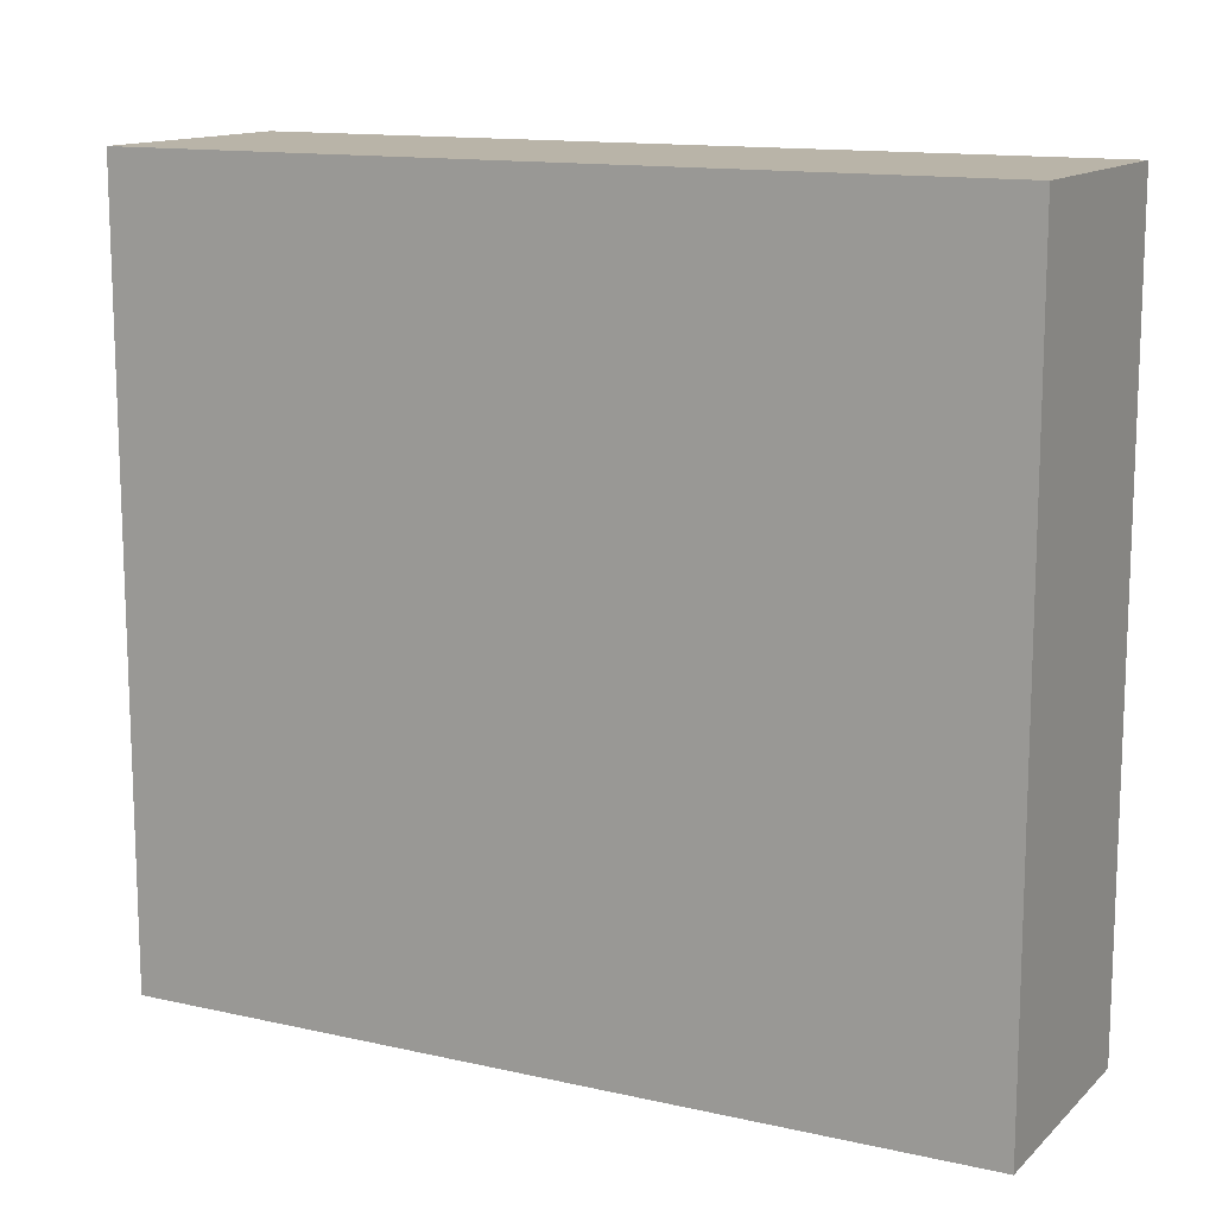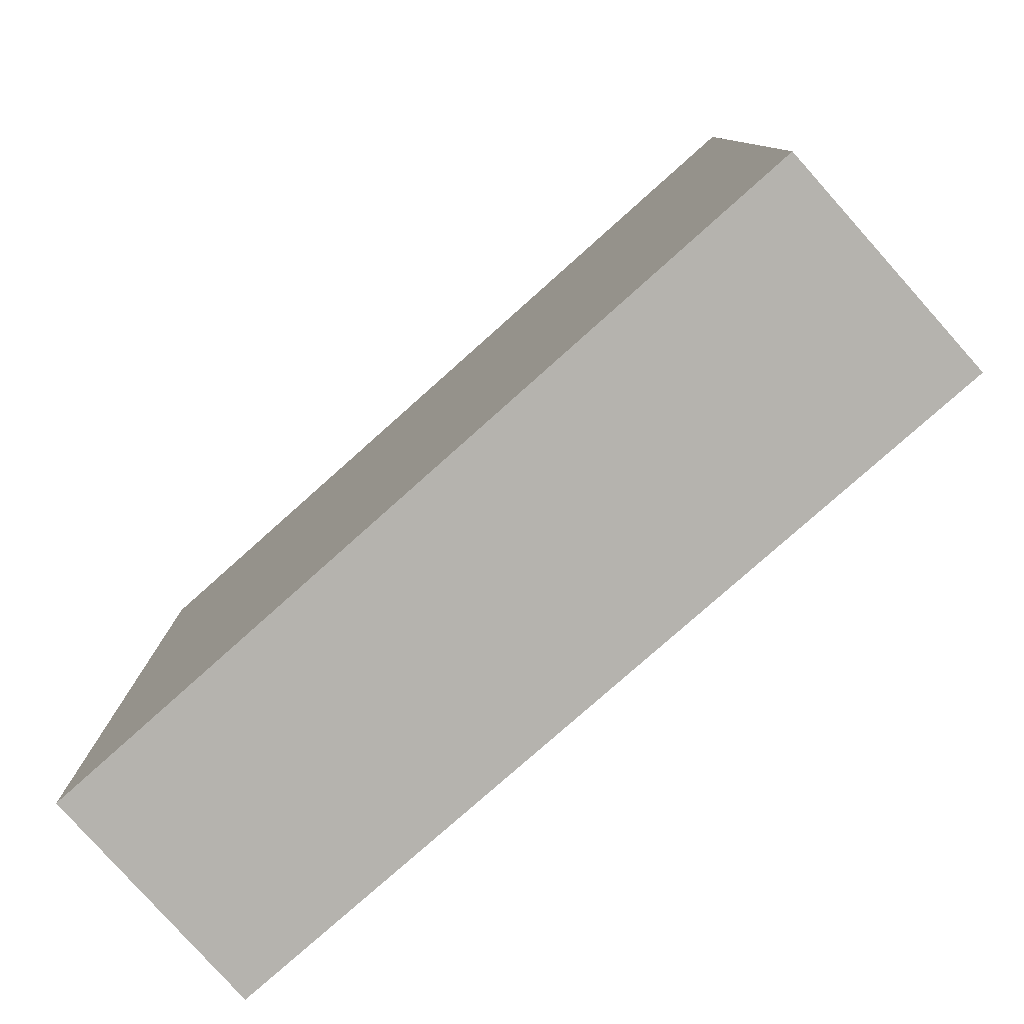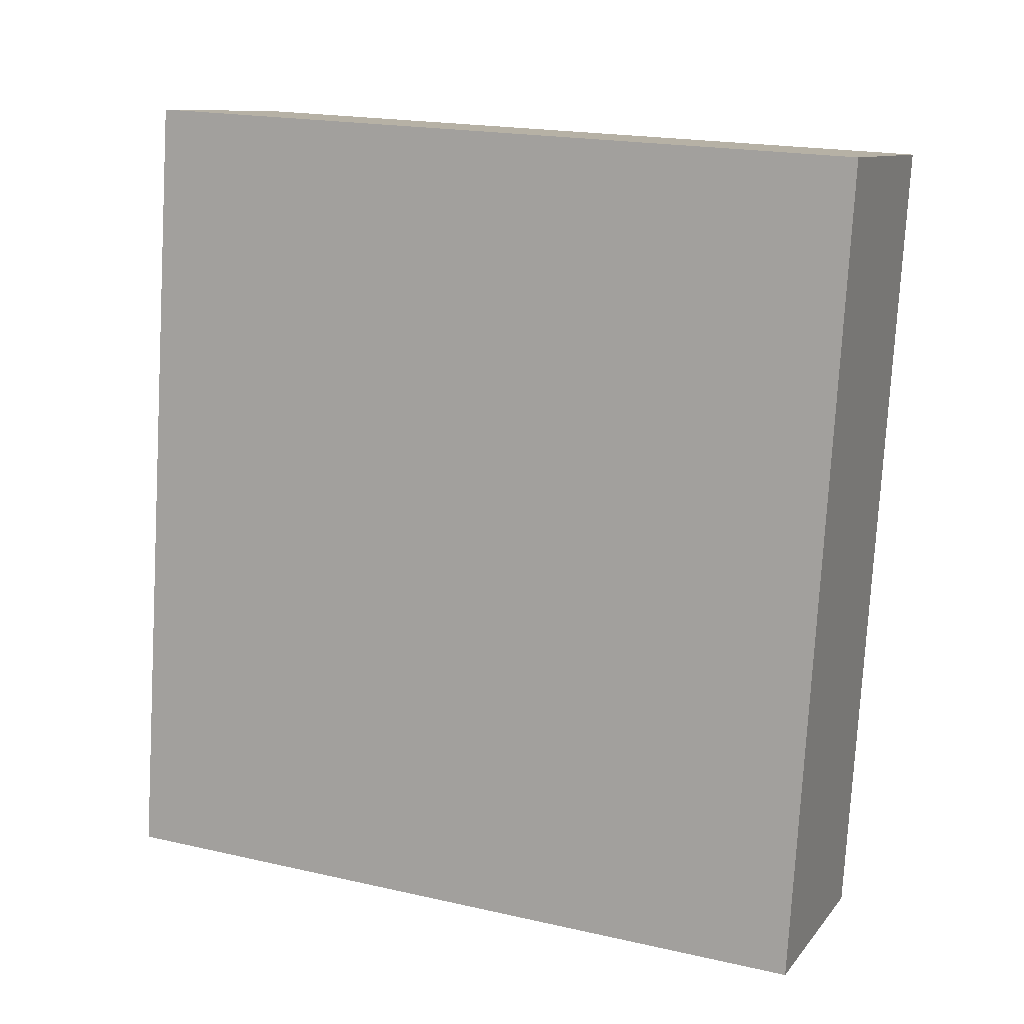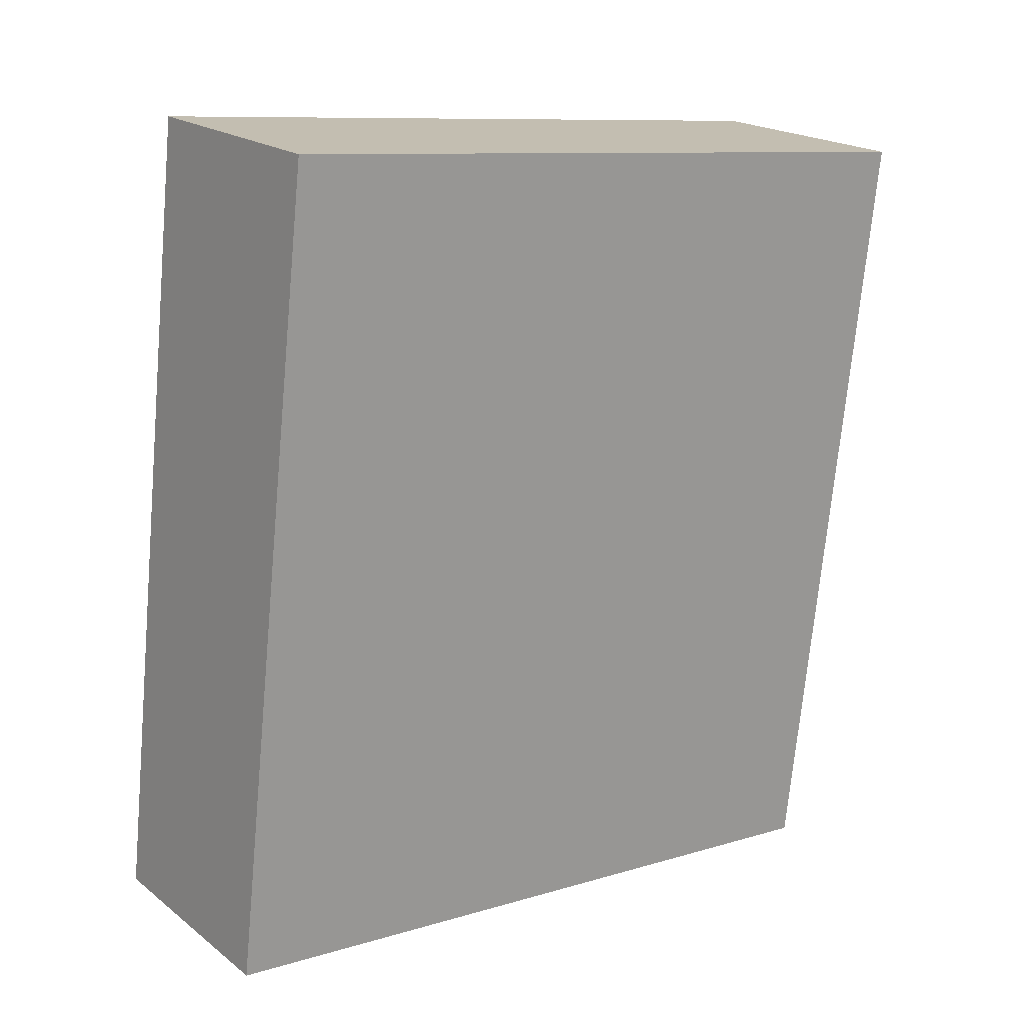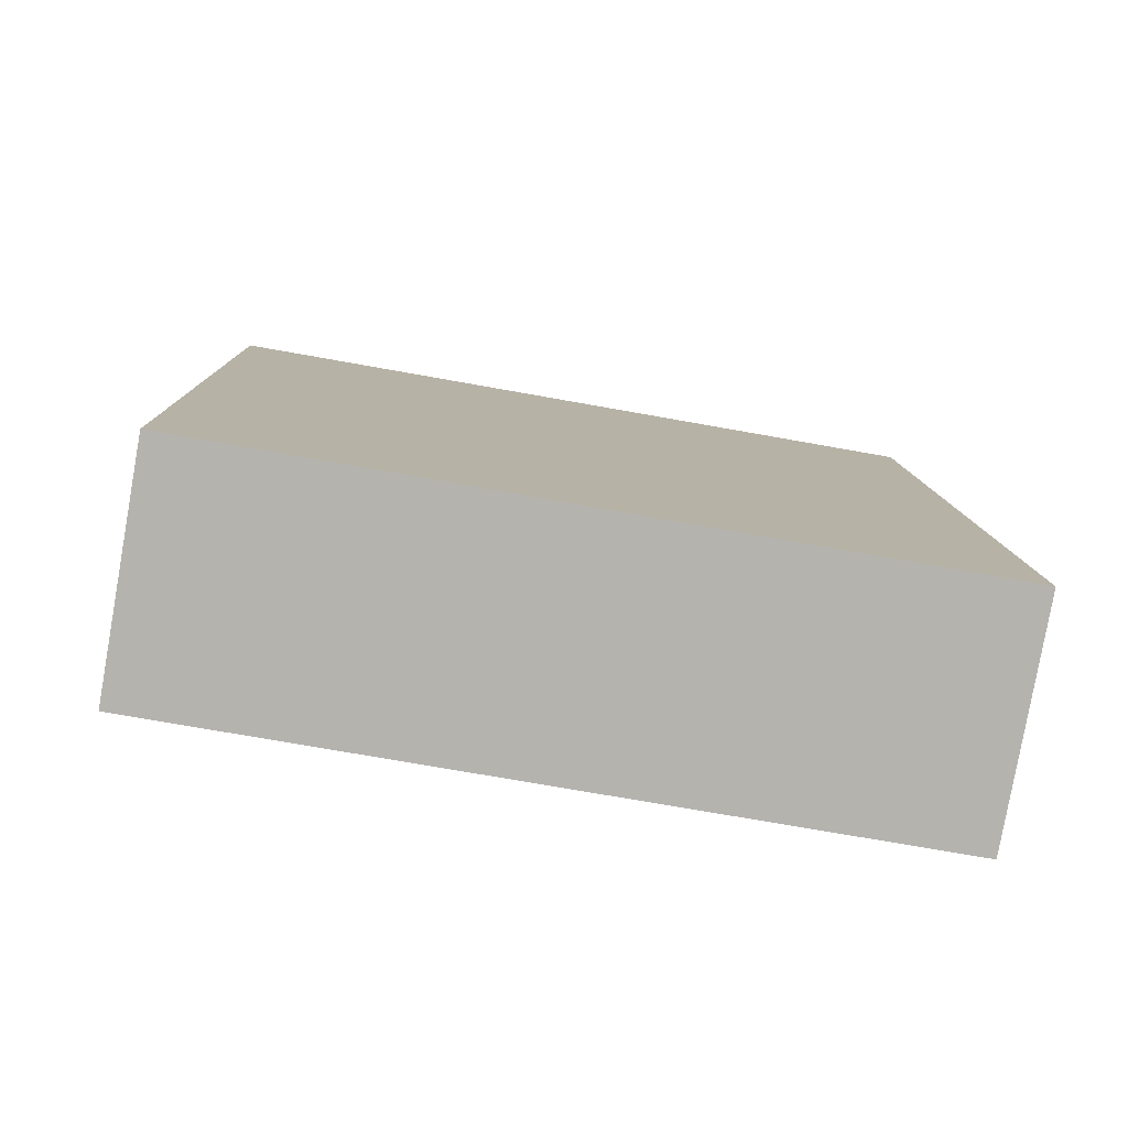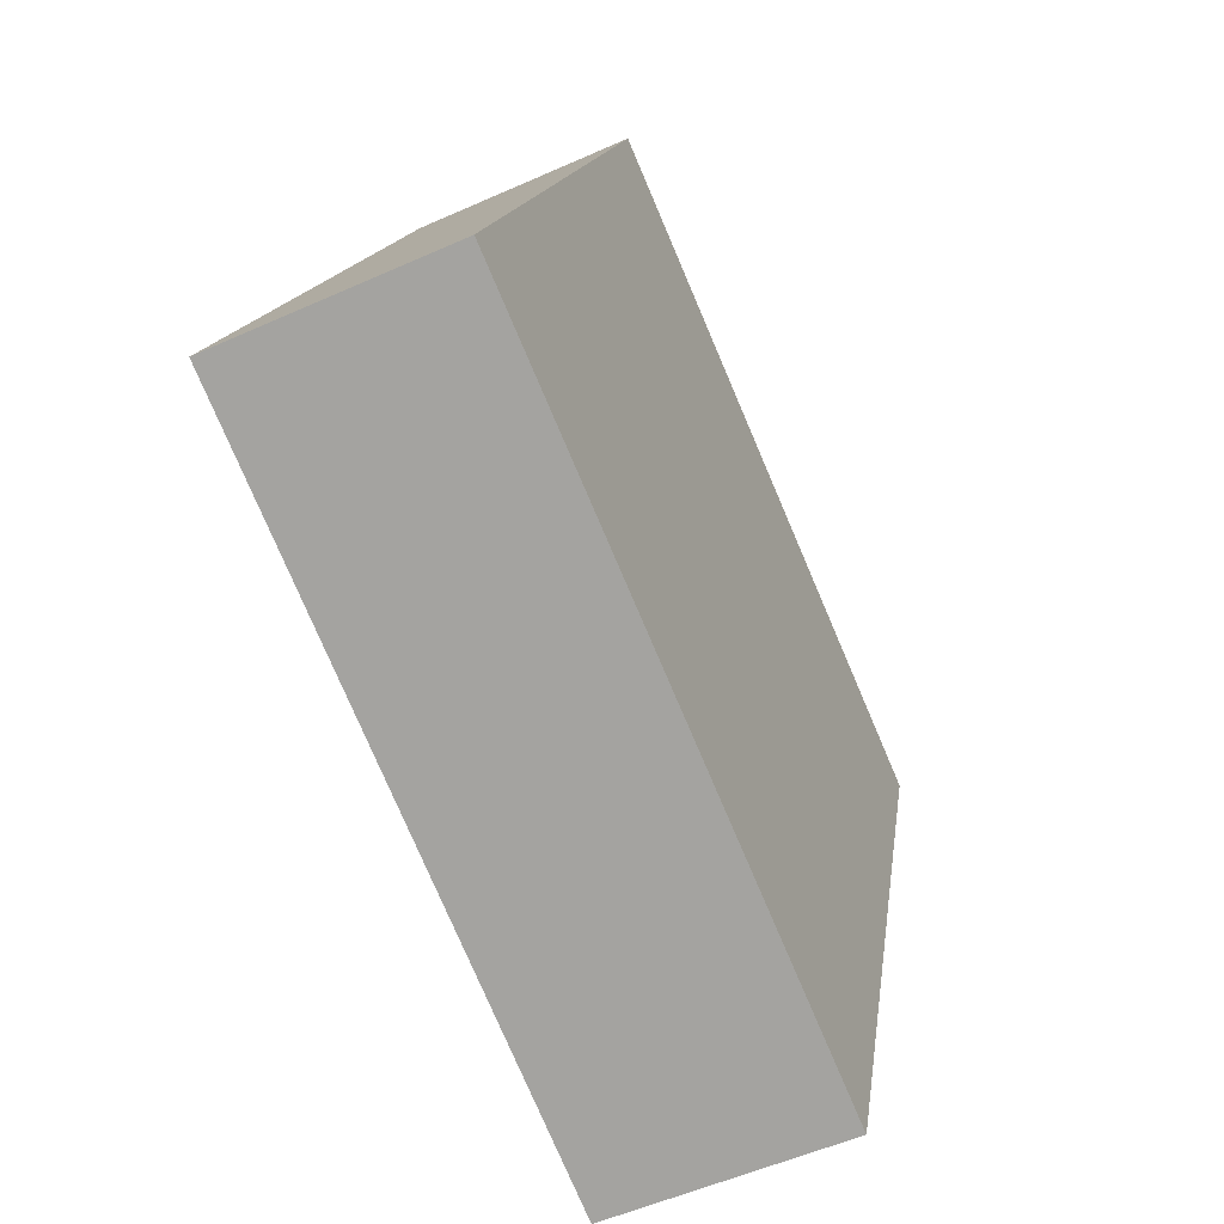
<metadata>
{"format":"obj","ext":"obj","renderer":"f3d","projection":"perspective","resolution":1024,"background":"white","views":[{"elev":13.2,"azim":126.1,"up":"+Y"},{"elev":-79.9,"azim":-39.8,"up":"+Y"},{"elev":19.5,"azim":-67.1,"up":"+Z"},{"elev":10.0,"azim":52.4,"up":"+Z"},{"elev":-71.6,"azim":-100.2,"up":"+Z"},{"elev":-78.0,"azim":23.2,"up":"+Z"}]}
</metadata>
<code>
v  0.62 3.864 4.161
v  1.194 3.864 -0.178
v  0 3.864 2.366e-16
v  1.838 3.864 3.98
v  0 0 0
v  0.62 -2.548e-16 4.161
v  1.838 -2.437e-16 3.98
v  1.194 1.09e-17 -0.178
g defaultobject
f 1 2 3
f 2 1 4
f 5 1 3
f 1 5 6
f 6 4 1
f 4 6 7
f 7 2 4
f 2 7 8
f 8 3 2
f 3 8 5
f 5 7 6
f 7 5 8

</code>
